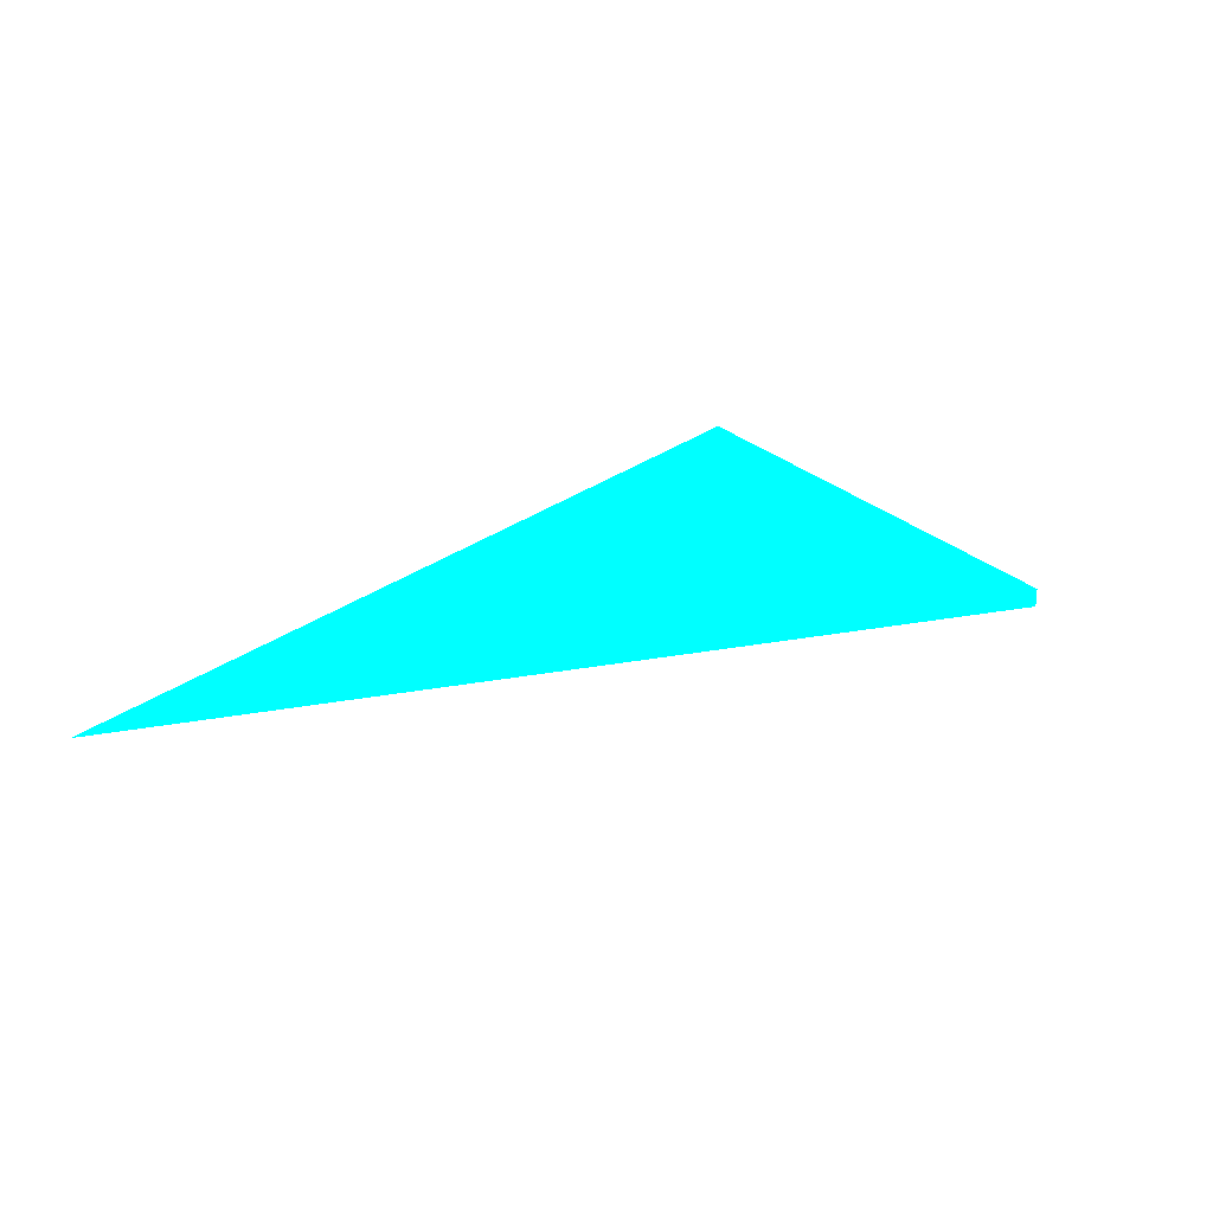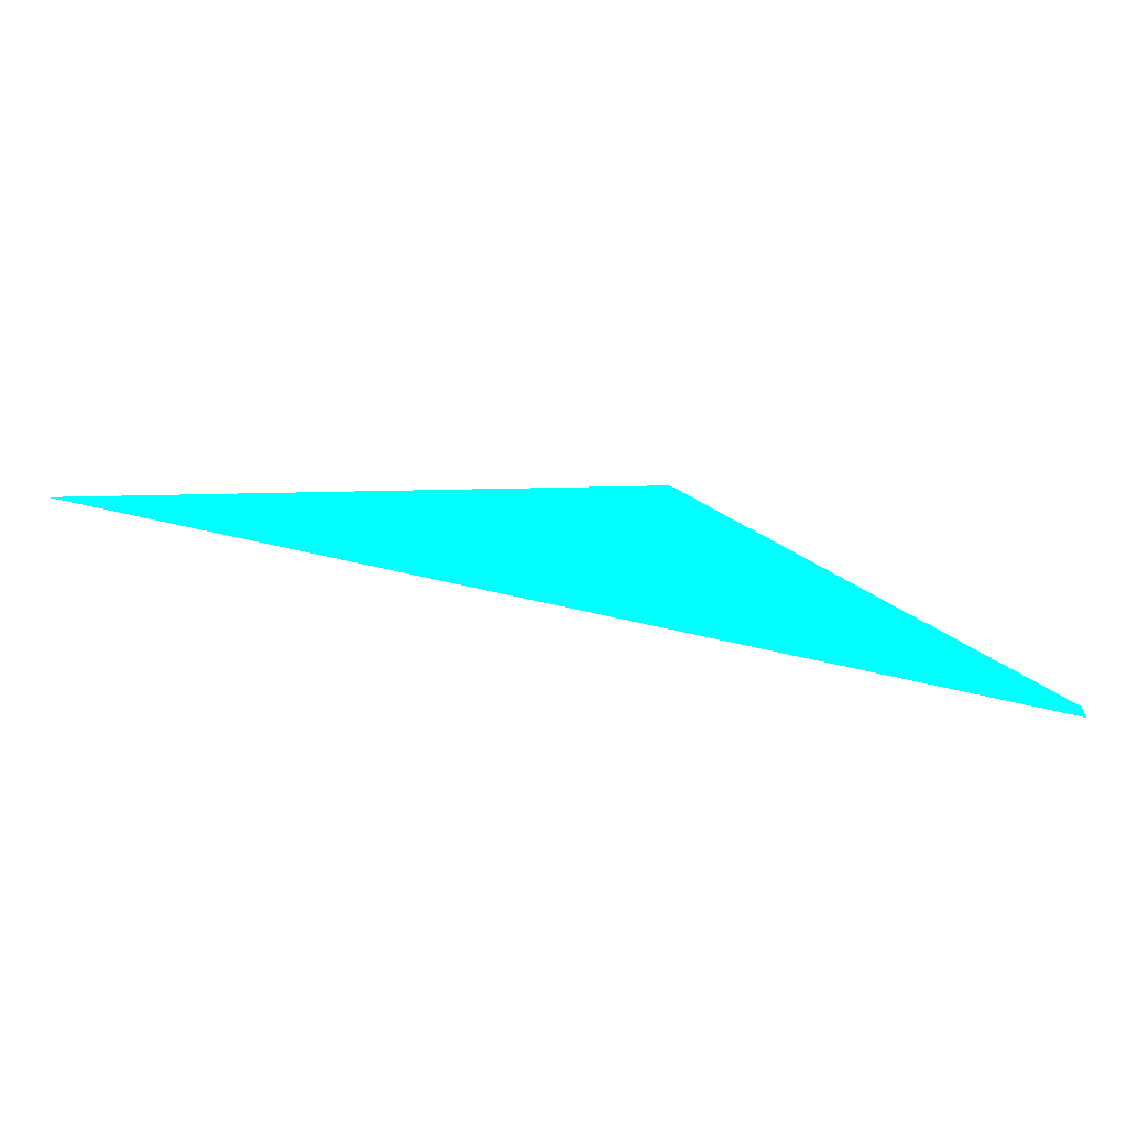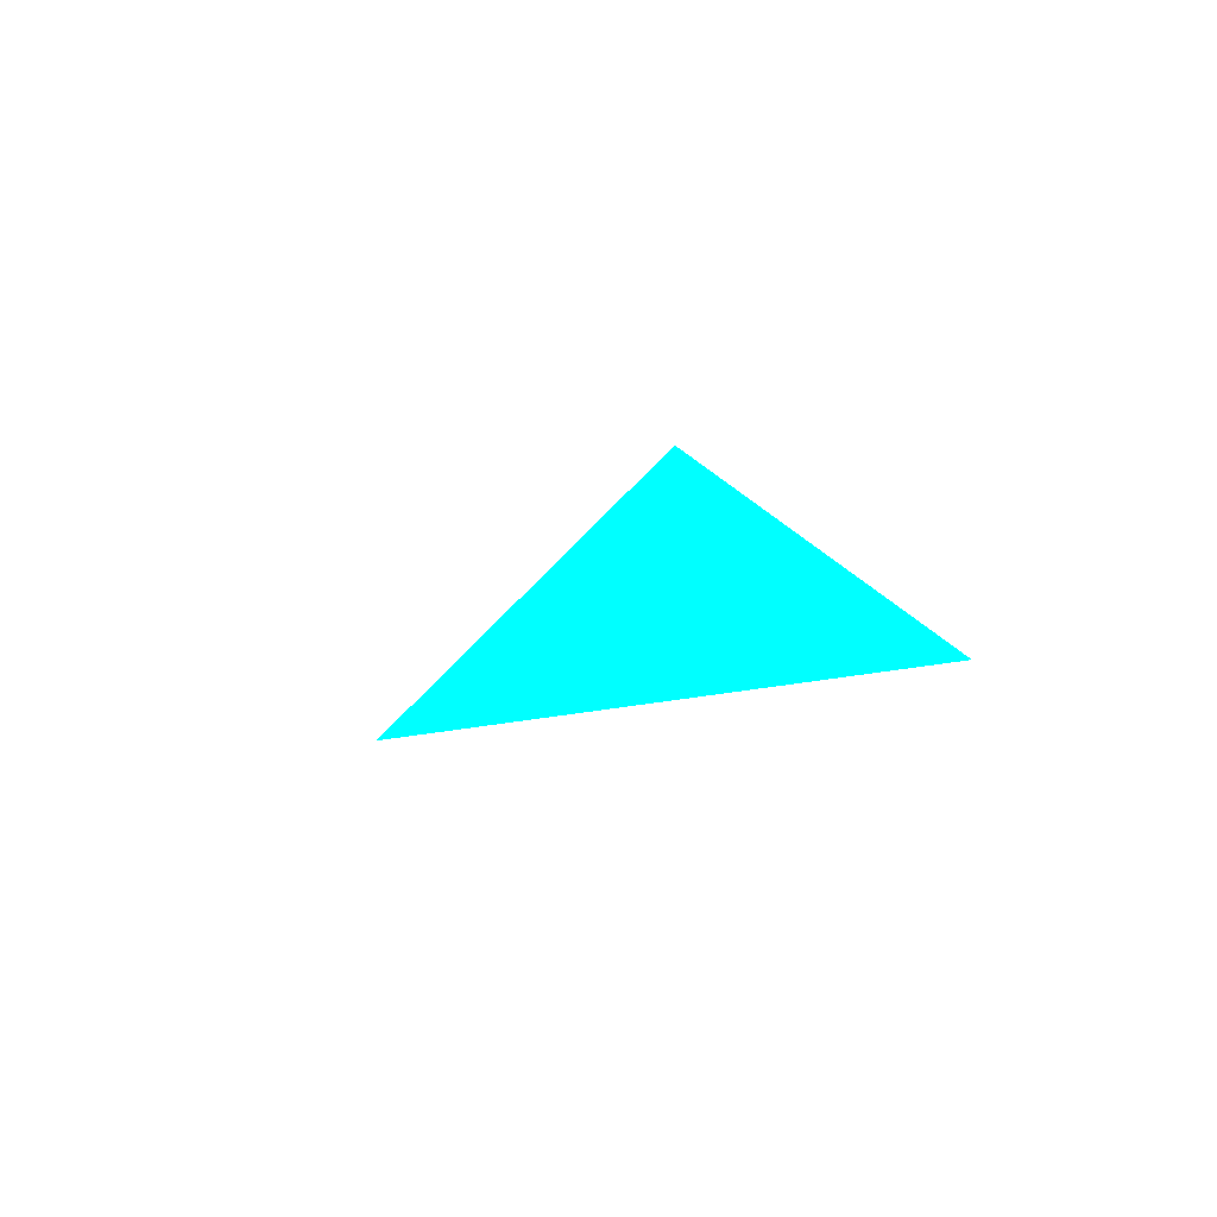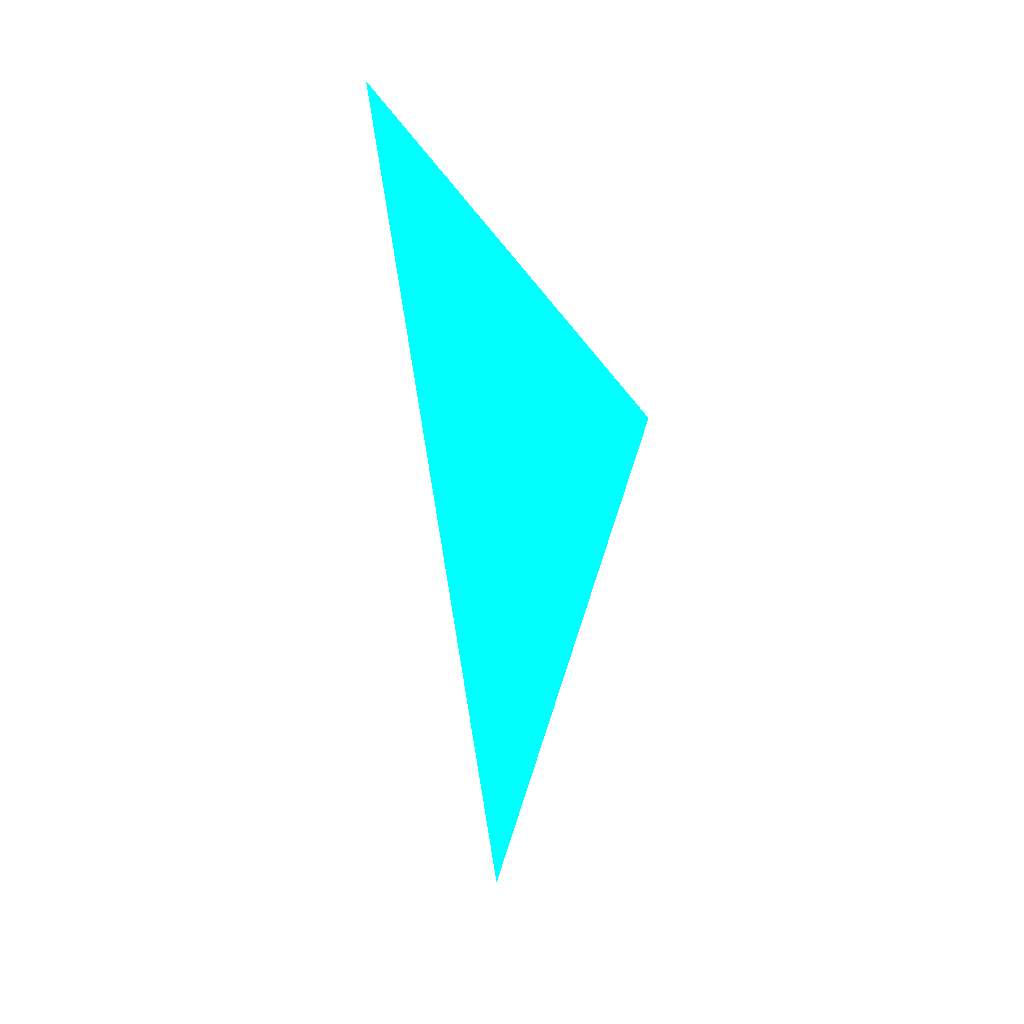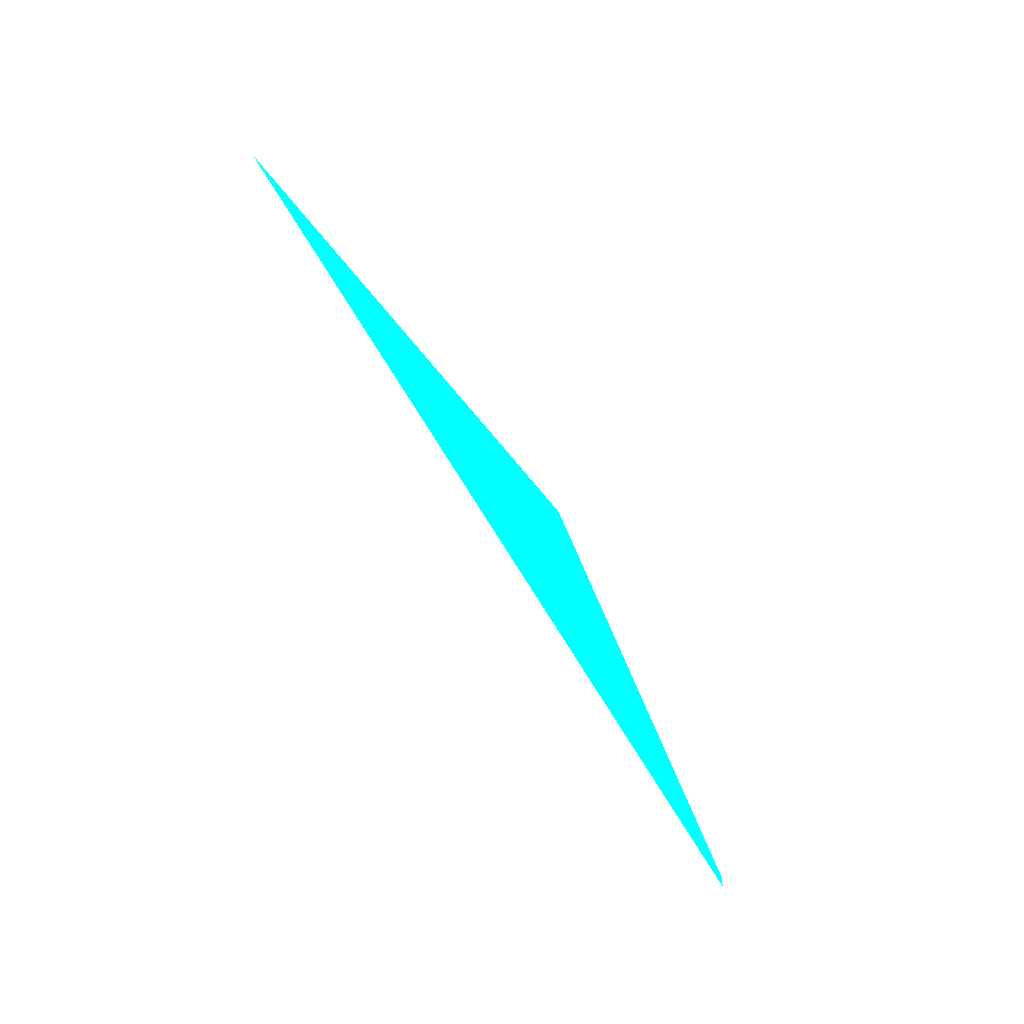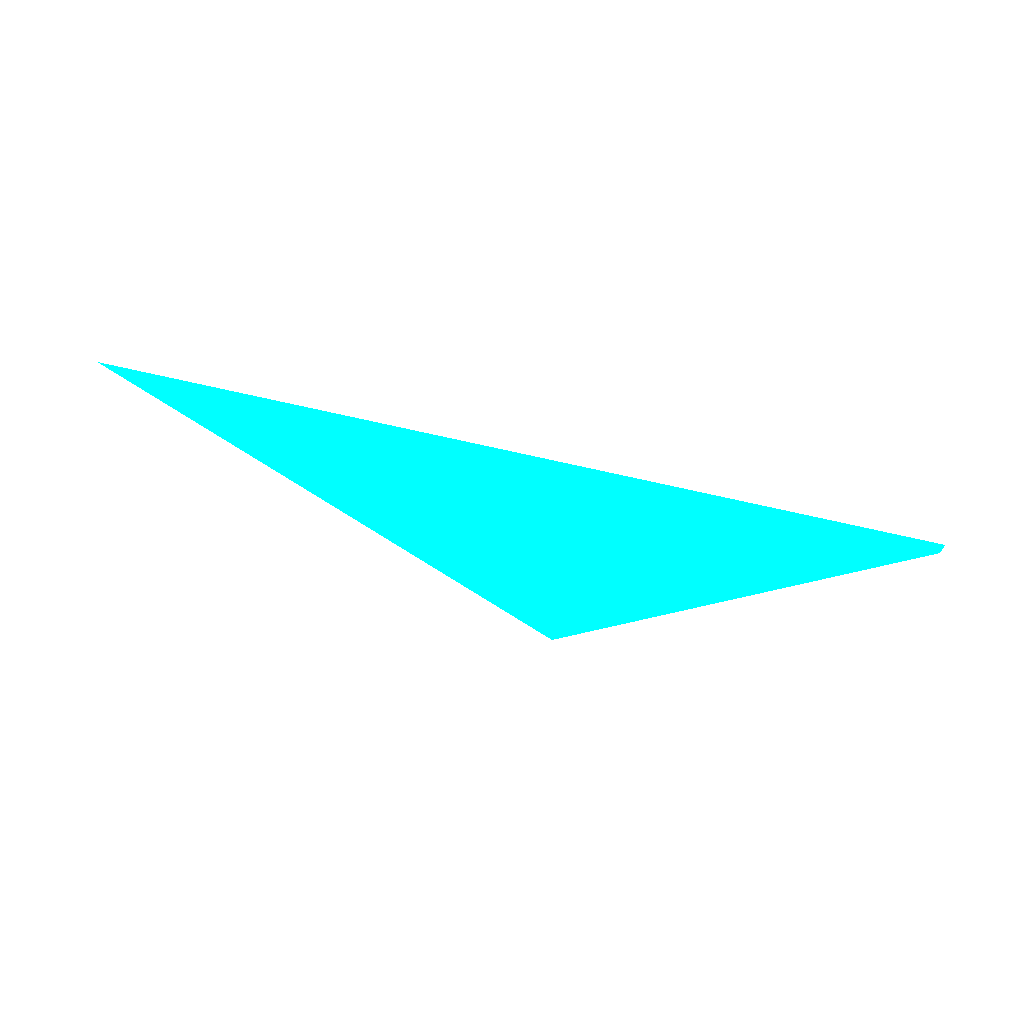
<metadata>
{"format":"obj","ext":"obj","renderer":"f3d","projection":"perspective","resolution":1024,"background":"white","views":[{"elev":26.6,"azim":-27.2,"up":"+Y"},{"elev":-53.4,"azim":-9.0,"up":"+Y"},{"elev":-16.2,"azim":59.1,"up":"+Y"},{"elev":-70.4,"azim":91.8,"up":"+Z"},{"elev":-52.9,"azim":-60.7,"up":"+Y"},{"elev":-58.5,"azim":-21.8,"up":"+Z"}]}
</metadata>
<code>
o geometry_0
v 6.125e+05 5.855e+06 648 0 1 1
v 6.125e+05 5.855e+06 648 0 1 1
v 6.125e+05 5.855e+06 648 0 1 1
v 6.125e+05 5.855e+06 648 0 1 1
f 1 4 3
f 2 3 4
f 1 2 4
f 1 3 2

</code>
